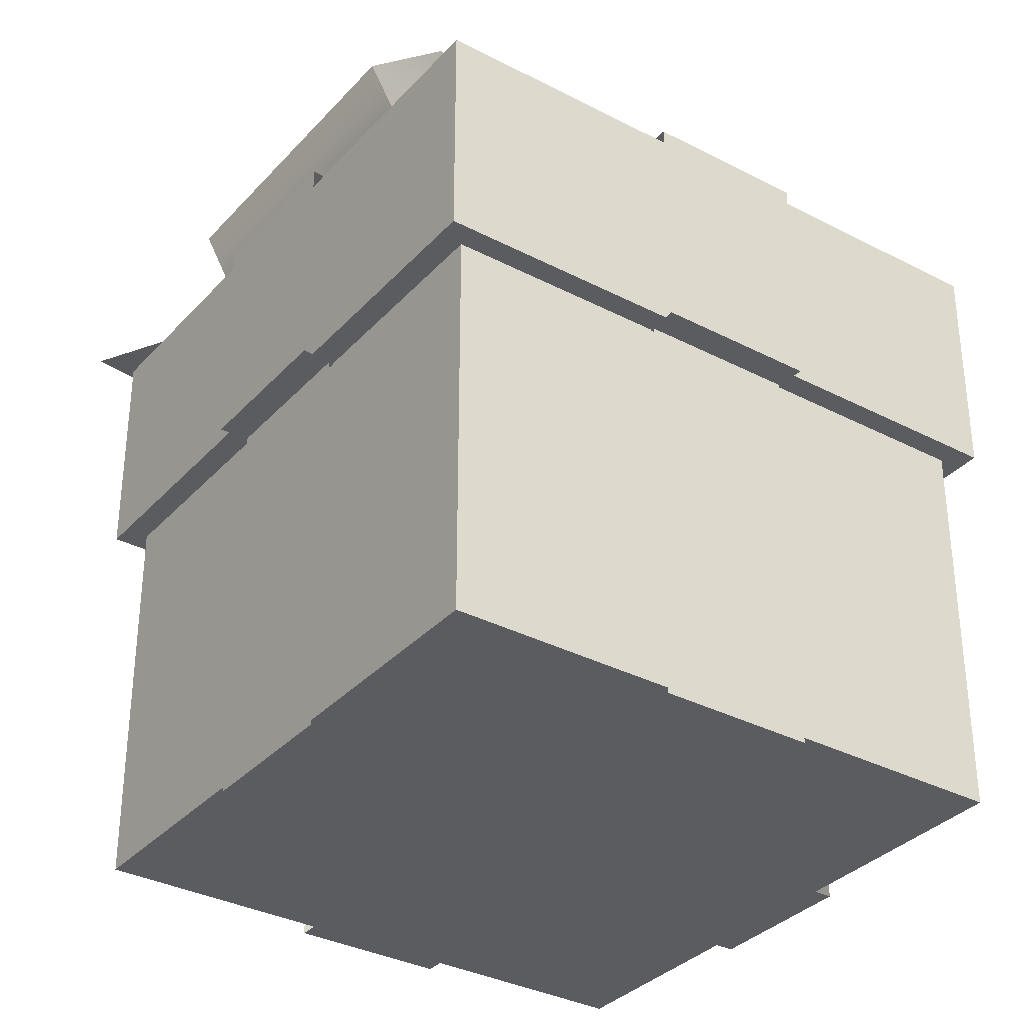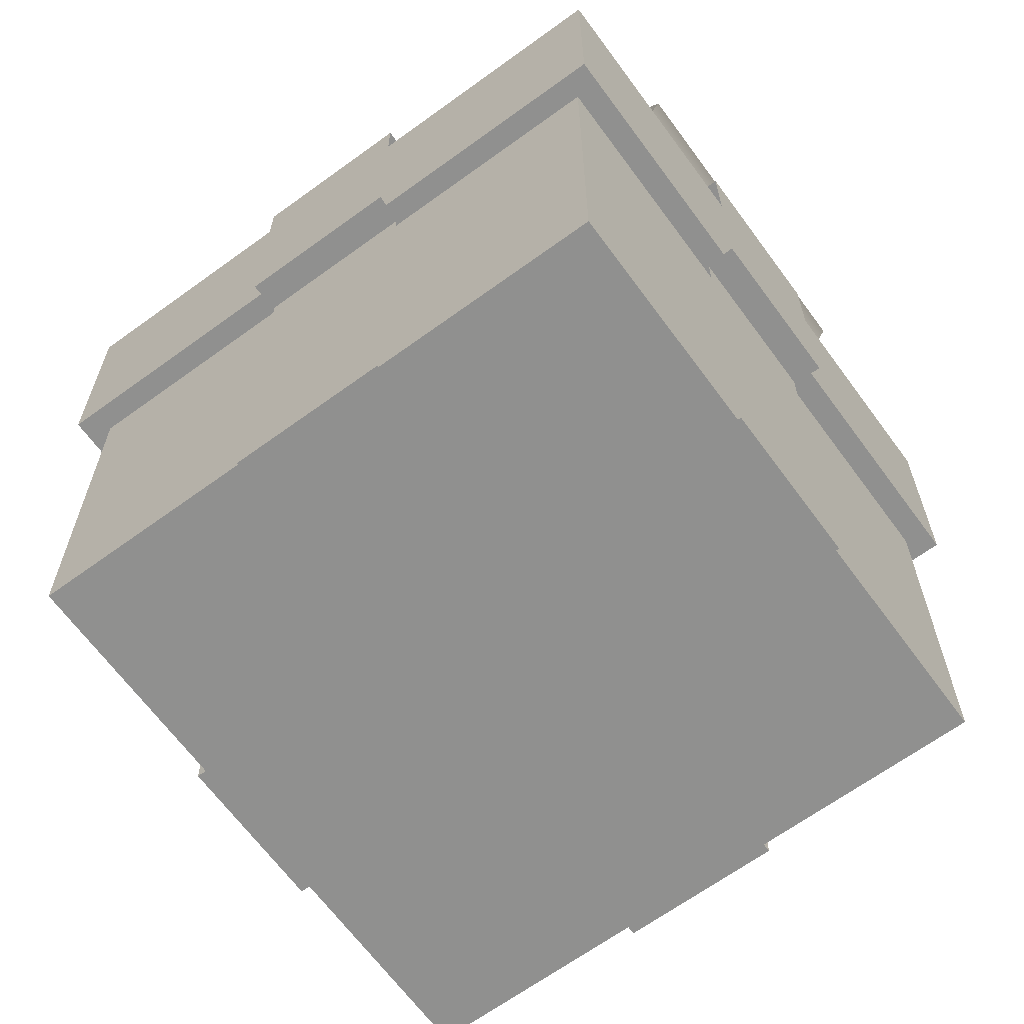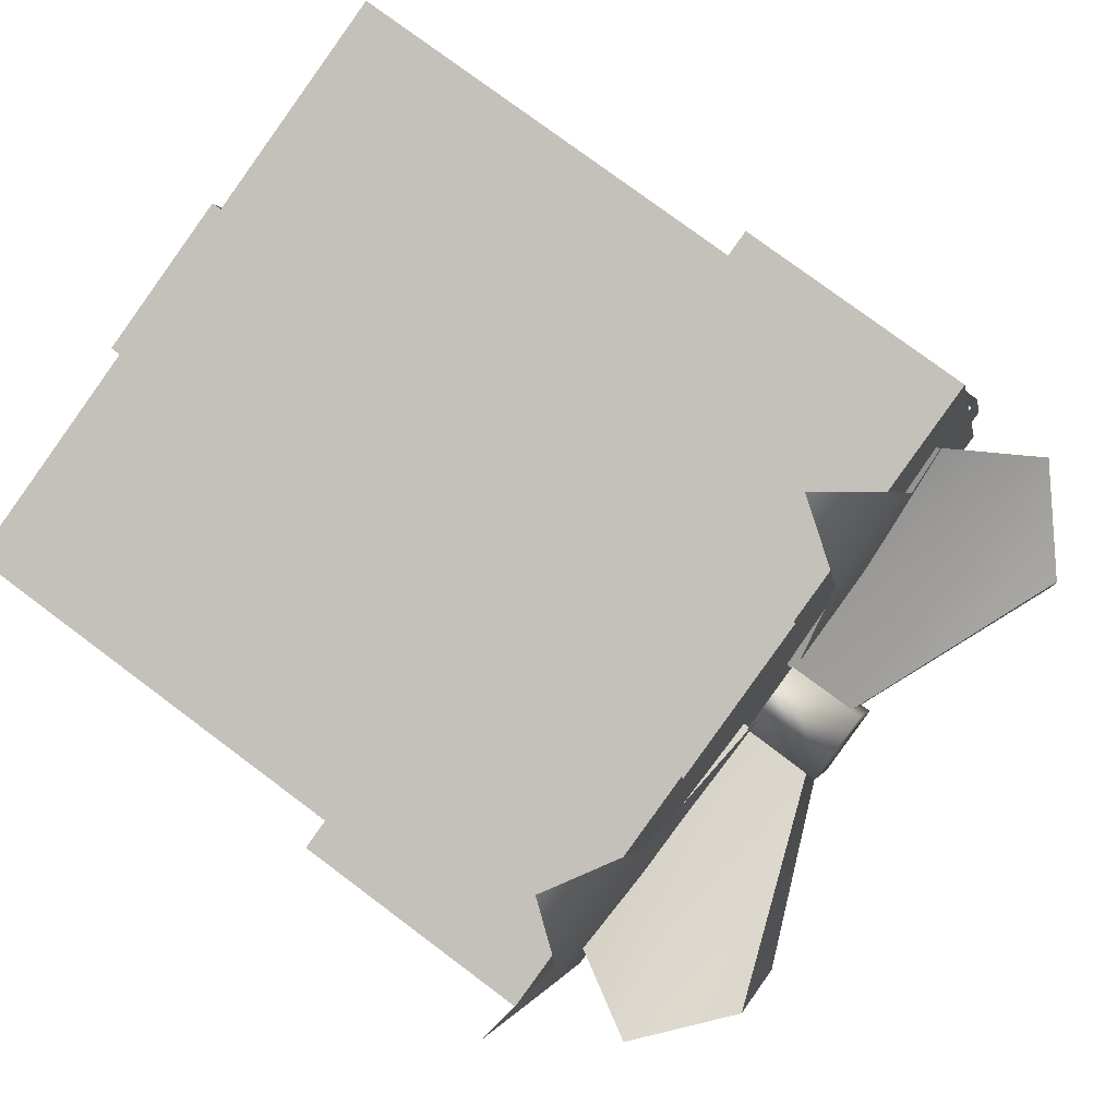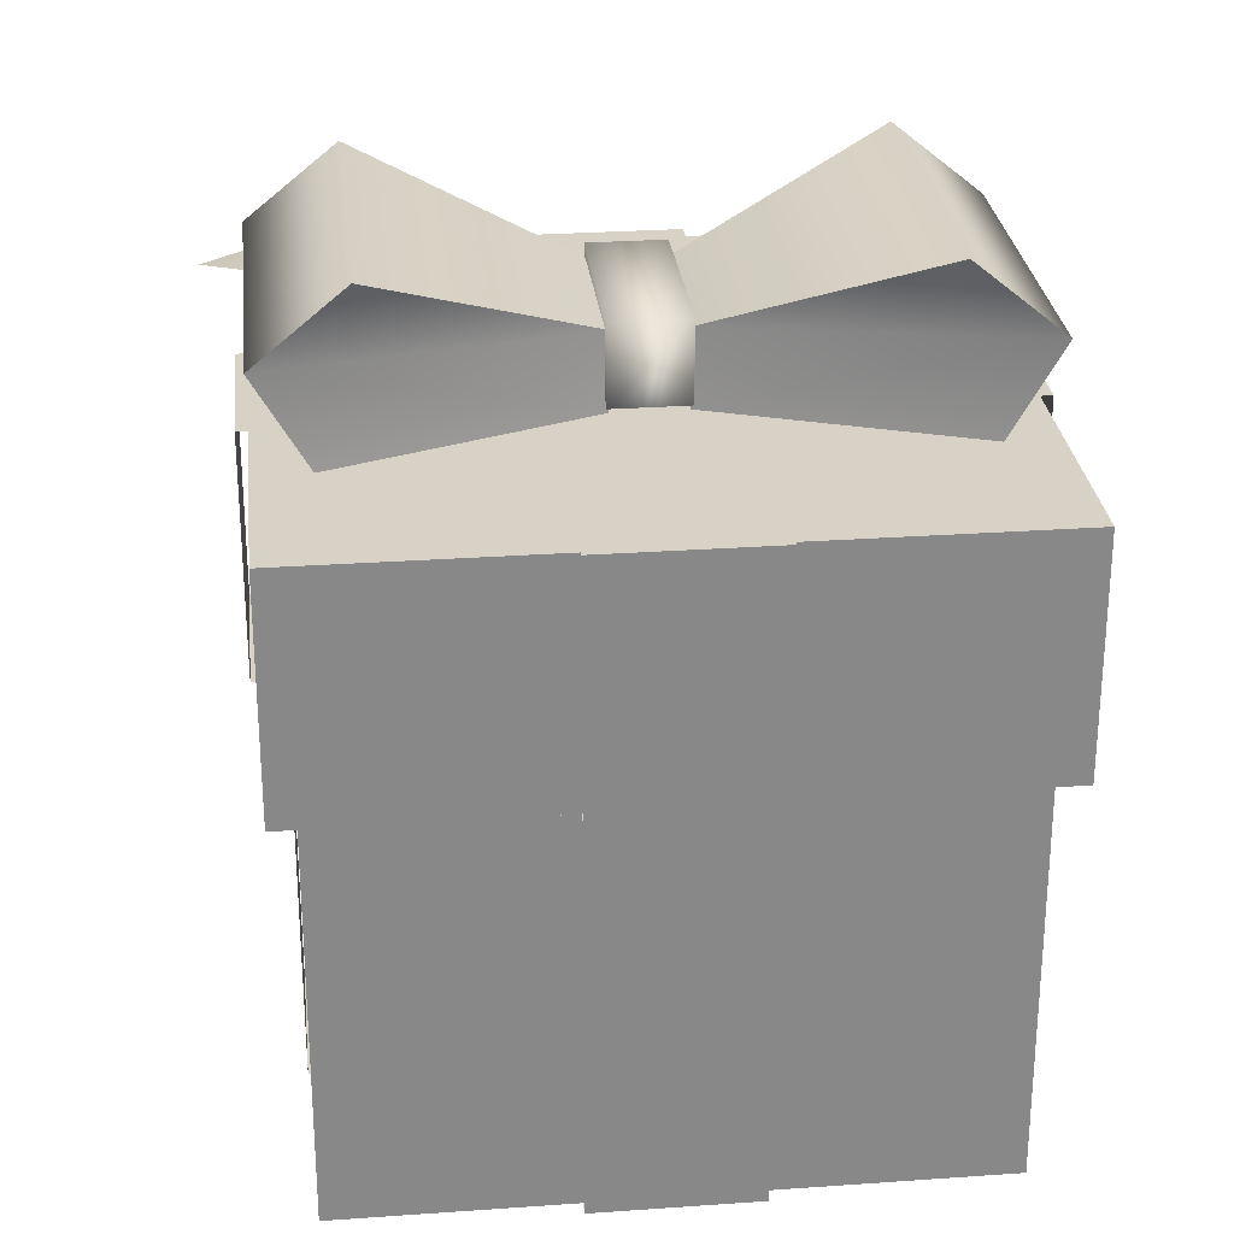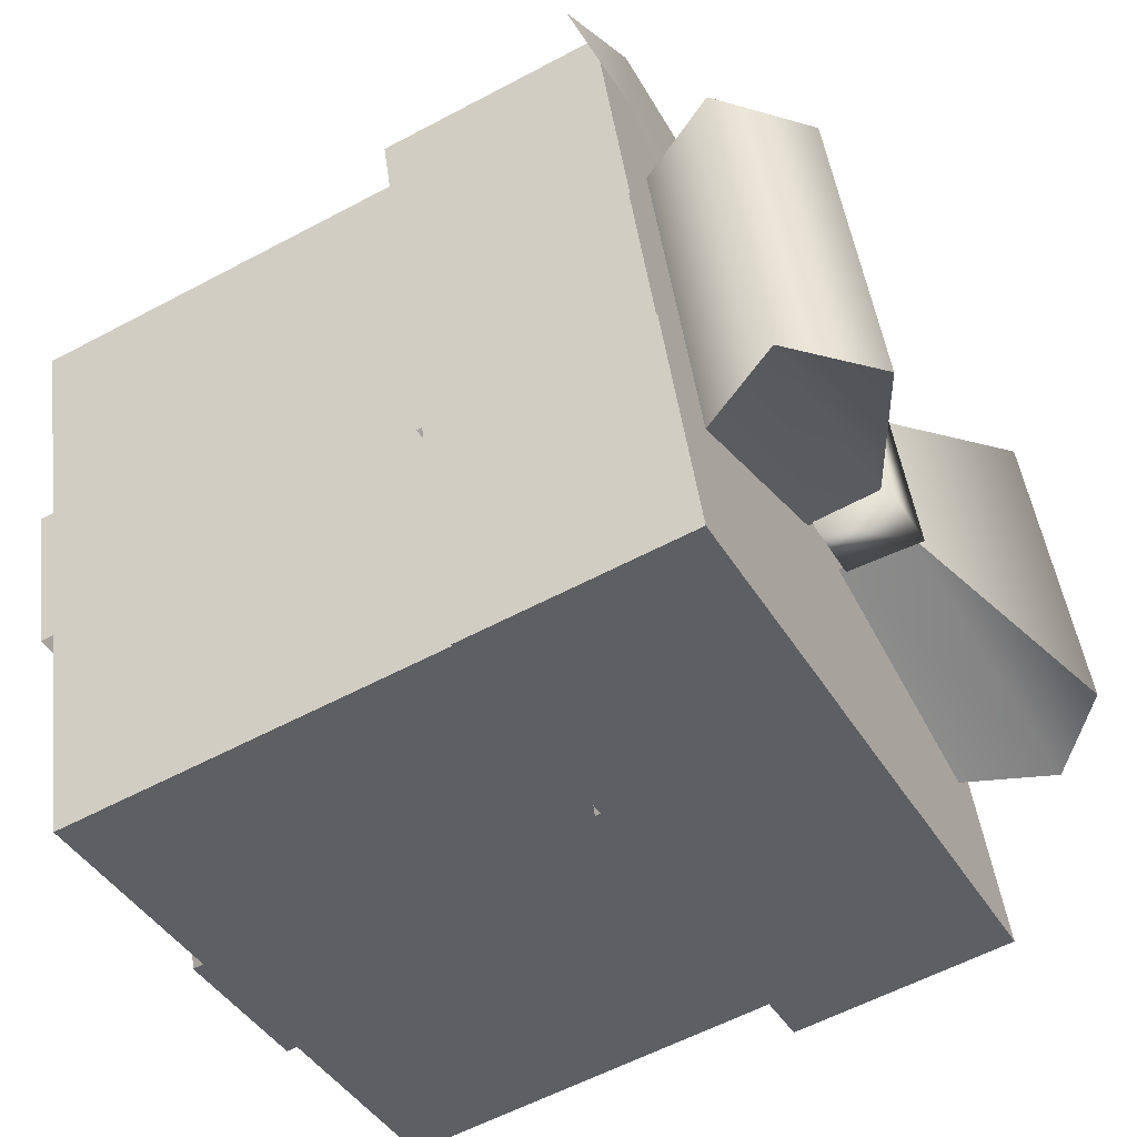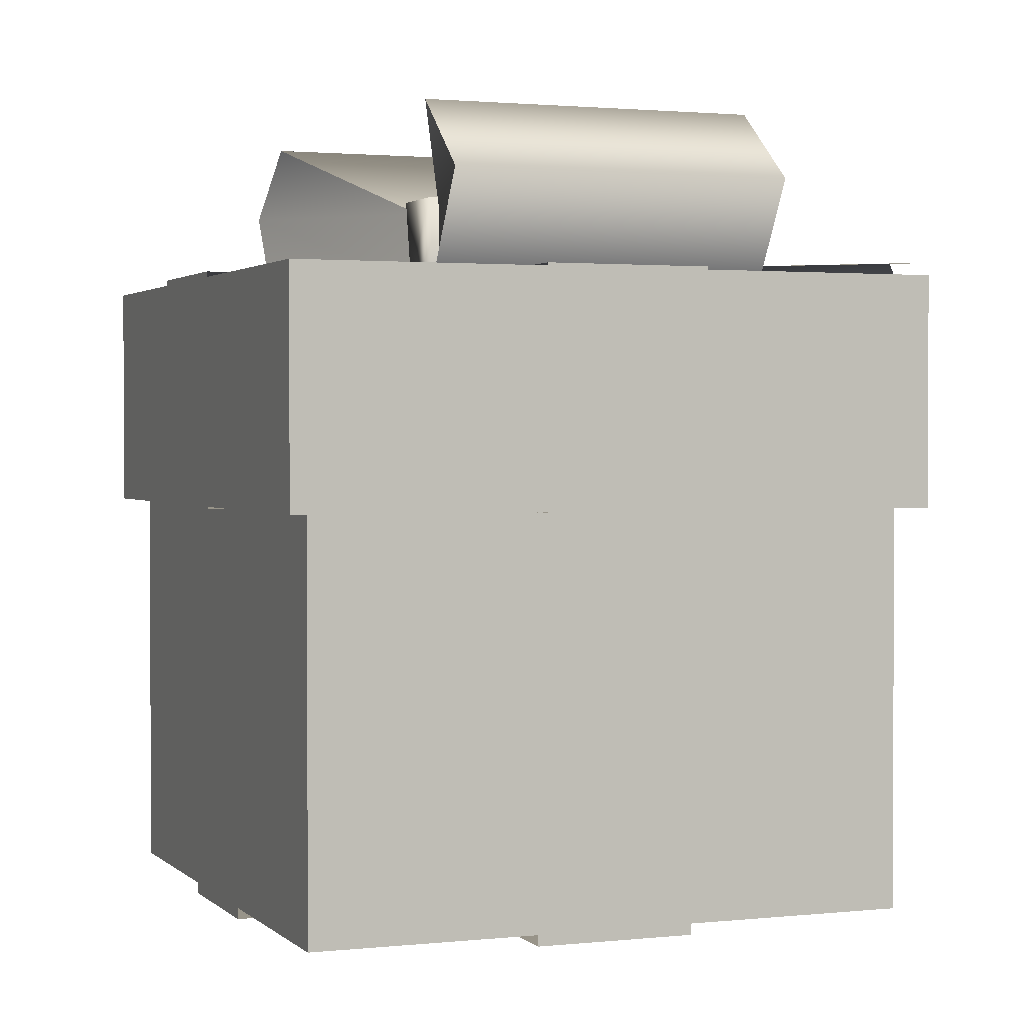
<metadata>
{"format":"obj","ext":"obj","renderer":"f3d","projection":"perspective","resolution":1024,"background":"white","views":[{"elev":-33.9,"azim":159.7,"up":"+Y"},{"elev":-65.6,"azim":-128.8,"up":"+Y"},{"elev":76.5,"azim":126.9,"up":"+Z"},{"elev":27.6,"azim":-171.2,"up":"+Y"},{"elev":-57.9,"azim":119.0,"up":"+Z"},{"elev":1.7,"azim":-96.4,"up":"+Y"}]}
</metadata>
<code>
o model_5006
v 0.01052 0.4709 0.4003
v -0.0002092 0.4709 0.3492
v 0.1756 0.4709 0.3021
v 0.1919 0.4709 0.3517
v 0.1919 0.7389 0.3517
v 0.09112 0.7389 -0.02441
v -0.09026 0.7389 0.02418
v 0.01052 0.7389 0.4003
v 0.1919 0.4709 0.3517
v 0.1919 0.7389 0.3517
v 0.01052 0.7389 0.4003
v 0.01052 0.4709 0.4003
v 0.1143 0.749 0.01486
v 0.4103 0.7463 0.3124
v 0.4115 0.7491 0.1778
v 0.2664 0.7477 0.326
v 0.3752 0.6963 0.4082
v 0.5104 0.7268 0.2468
v 0.03469 0.7493 0.0722
v -0.1525 0.7563 0.4455
v -0.04306 0.749 0.4012
v -0.02386 0.7485 0.08789
v -0.07608 0.6776 0.4991
v -0.1214 0.7482 0.07802
v -0.26 0.7497 0.4598
v -0.4146 0.8384 -0.09103
v -0.3184 0.9199 -0.115
v -0.06188 0.8236 -0.0786
v -0.06214 0.7394 -0.07959
v -0.3585 0.7385 -0.1067
v -0.3184 0.9199 -0.115
v -0.4146 0.8384 -0.09103
v -0.3138 0.8384 0.2851
v -0.2185 0.9199 0.2577
v -0.3585 0.7385 -0.1067
v -0.2574 0.7385 0.2706
v -0.01457 0.8236 0.09794
v -0.06188 0.8236 -0.0786
v -0.3138 0.8384 0.2851
v -0.01457 0.8236 0.09794
v -0.2185 0.9199 0.2577
v -0.01431 0.7394 0.09893
v -0.2574 0.7385 0.2706
v 0.4629 0.472 0.2652
v 0.4629 0.7356 0.2652
v 0.09775 0.7356 0.3631
v 0.09775 0.472 0.3631
v 0.4629 0.7356 0.2652
v 0.3654 0.7356 -0.09863
v 0.0002517 0.7356 -0.0007784
v 0.09775 0.7356 0.3631
v 0.4284 0.472 0.2464
v 0.4629 0.472 0.2652
v 0.09775 0.472 0.3631
v 0.09072 0.472 0.3369
v 0.4629 0.472 0.2652
v 0.3654 0.472 -0.09863
v 0.3654 0.7356 -0.09863
v 0.4629 0.7356 0.2652
v 0.4629 0.472 0.2652
v 0.4284 0.472 0.2464
v 0.3379 0.472 -0.09125
v 0.3654 0.472 -0.09863
v -0.2674 0.472 0.4609
v 0.09775 0.472 0.3631
v 0.09775 0.7356 0.3631
v -0.2674 0.7356 0.4609
v -0.2674 0.7356 0.4609
v 0.09775 0.7356 0.3631
v 0.0002517 0.7356 -0.0007784
v -0.3649 0.7356 0.09707
v -0.2469 0.472 0.4273
v 0.09072 0.472 0.3369
v 0.09775 0.472 0.3631
v -0.2674 0.472 0.4609
v -0.2674 0.472 0.4609
v -0.2674 0.7356 0.4609
v -0.3649 0.7356 0.09707
v -0.3649 0.472 0.09707
v -0.2674 0.472 0.4609
v -0.3649 0.472 0.09707
v -0.3374 0.472 0.08969
v -0.2469 0.472 0.4273
v -0.4624 0.472 -0.2668
v -0.4624 0.7356 -0.2668
v -0.09724 0.7356 -0.3646
v -0.09724 0.472 -0.3646
v -0.4624 0.7356 -0.2668
v -0.3649 0.7356 0.09707
v -0.09724 0.7356 -0.3646
v -0.4279 0.472 -0.2479
v -0.4624 0.472 -0.2668
v -0.09724 0.472 -0.3646
v -0.09022 0.472 -0.3384
v -0.4624 0.472 -0.2668
v -0.3649 0.472 0.09707
v -0.3649 0.7356 0.09707
v -0.4624 0.7356 -0.2668
v -0.4624 0.472 -0.2668
v -0.4279 0.472 -0.2479
v -0.3374 0.472 0.08969
v -0.3649 0.472 0.09707
v 0.2679 0.472 -0.4625
v -0.09724 0.472 -0.3646
v -0.09724 0.7356 -0.3646
v 0.2679 0.7356 -0.4625
v 0.2679 0.7356 -0.4625
v -0.09724 0.7356 -0.3646
v 0.3654 0.7356 -0.09863
v 0.2474 0.472 -0.4289
v -0.09022 0.472 -0.3384
v -0.09724 0.472 -0.3646
v 0.2679 0.472 -0.4625
v 0.2679 0.472 -0.4625
v 0.2679 0.7356 -0.4625
v 0.3654 0.7356 -0.09863
v 0.3654 0.472 -0.09863
v 0.2679 0.472 -0.4625
v 0.3654 0.472 -0.09863
v 0.3379 0.472 -0.09125
v 0.2474 0.472 -0.4289
v -0.009665 0.4709 -0.4005
v 0.001057 0.4709 -0.3494
v -0.1748 0.4709 -0.3023
v -0.191 0.4709 -0.3519
v -0.191 0.7389 -0.3519
v -0.09026 0.7389 0.02418
v 0.09112 0.7389 -0.02441
v -0.009665 0.7389 -0.4005
v -0.191 0.4709 -0.3519
v -0.191 0.7389 -0.3519
v -0.009665 0.7389 -0.4005
v -0.009665 0.4709 -0.4005
v -0.3522 0.4709 0.1909
v -0.4008 0.4709 0.009493
v -0.3497 0.4709 -0.00124
v -0.3026 0.4709 0.1746
v -0.4008 0.738 0.009493
v -0.3522 0.738 0.1909
v 0.02455 0.738 0.08991
v -0.02405 0.738 -0.09147
v -0.4008 0.4709 0.009493
v -0.3522 0.4709 0.1909
v -0.3522 0.738 0.1909
v -0.4008 0.738 0.009493
v 0.3527 0.4709 -0.1924
v 0.4013 0.4709 -0.01105
v 0.3502 0.4709 -0.0003185
v 0.3031 0.4709 -0.1762
v 0.4013 0.738 -0.01105
v 0.3527 0.738 -0.1924
v -0.02405 0.738 -0.09147
v 0.02455 0.738 0.08991
v 0.4013 0.4709 -0.01105
v 0.3527 0.4709 -0.1924
v 0.3527 0.738 -0.1924
v 0.4013 0.738 -0.01105
v 0.3135 0.8384 -0.2861
v 0.01429 0.8236 -0.09901
v 0.2182 0.9199 -0.2588
v 0.2571 0.7385 -0.2717
v 0.01402 0.7394 -0.1
v 0.2182 0.9199 -0.2588
v 0.3181 0.9199 0.1139
v 0.4143 0.8384 0.08996
v 0.3135 0.8384 -0.2861
v 0.3582 0.7385 0.1057
v 0.2571 0.7385 -0.2717
v 0.06159 0.8236 0.07753
v 0.01429 0.8236 -0.09901
v 0.4143 0.8384 0.08996
v 0.3181 0.9199 0.1139
v 0.06159 0.8236 0.07753
v 0.06186 0.7394 0.07852
v 0.3582 0.7385 0.1057
v -0.01325 0.8364 0.1108
v 0.06774 0.8364 0.0891
v 0.01376 0.8364 -0.1123
v -0.06723 0.8364 -0.09065
v -0.06543 0.746 -0.08516
v -0.01444 0.746 0.1052
v -0.01325 0.8364 0.1108
v -0.06723 0.8364 -0.09065
v 0.01495 0.746 -0.1067
v 0.01376 0.8364 -0.1123
v -0.01444 0.746 0.1052
v 0.06594 0.746 0.08362
v 0.06774 0.8364 0.0891
v -0.01325 0.8364 0.1108
v 0.01495 0.746 -0.1067
v 0.01376 0.8364 -0.1123
v 0.003978 0.001808 0.365
v -0.08772 0.001808 0.02281
v 0.08821 0.001808 -0.02433
v 0.1799 0.001808 0.3179
v 0.003978 0.655 0.365
v 0.003978 0.001808 0.365
v 0.1799 0.001808 0.3179
v 0.1799 0.655 0.3179
v -0.4281 0.01134 -0.2481
v -0.4281 0.643 -0.2481
v -0.09028 0.643 -0.3386
v -0.09028 0.01134 -0.3386
v -0.4281 0.643 -0.2481
v -0.4281 0.01134 -0.2481
v -0.3376 0.01134 0.08976
v -0.3376 0.643 0.08976
v 0.2476 0.01134 -0.4291
v -0.09028 0.01134 -0.3386
v -0.09028 0.643 -0.3386
v 0.2476 0.643 -0.4291
v 0.2476 0.643 -0.4291
v 0.3381 0.643 -0.09128
v 0.3381 0.01134 -0.09128
v 0.2476 0.01134 -0.4291
v 0.4286 0.01134 0.2466
v 0.4286 0.643 0.2466
v 0.09076 0.643 0.3371
v 0.09076 0.01134 0.3371
v 0.4286 0.643 0.2466
v 0.4286 0.01134 0.2466
v 0.3381 0.01134 -0.09128
v 0.3381 0.643 -0.09128
v -0.2471 0.01134 0.4276
v 0.09076 0.01134 0.3371
v 0.09076 0.643 0.3371
v -0.2471 0.643 0.4276
v -0.2471 0.643 0.4276
v -0.3376 0.643 0.08976
v -0.3376 0.01134 0.08976
v -0.2471 0.01134 0.4276
v -0.00349 0.001808 -0.3666
v 0.08821 0.001808 -0.02433
v -0.08772 0.001808 0.02281
v -0.1794 0.001808 -0.3194
v -0.00349 0.655 -0.3666
v -0.00349 0.001808 -0.3666
v -0.1794 0.001808 -0.3194
v -0.1794 0.655 -0.3194
v -0.3666 0 0.003266
v -0.02333 0 -0.08872
v 0.02381 0 0.08721
v -0.3195 0 0.1792
v -0.3666 0.655 0.003266
v -0.3666 0 0.003266
v -0.3195 0 0.1792
v -0.3195 0.655 0.1792
v 0.3671 0 -0.004778
v 0.02381 0 0.08721
v -0.02333 0 -0.08872
v 0.32 0 -0.1807
v 0.3671 0.655 -0.004778
v 0.3671 0 -0.004778
v 0.32 0 -0.1807
v 0.32 0.655 -0.1807
v 0.2338 0.03011 -0.407
v -0.08566 0.03011 -0.3214
v 0.0002439 0.03011 -0.0007559
v 0.3197 0.03011 -0.08635
v 0.4286 0.01134 0.2466
v 0.09076 0.01134 0.3371
v 0.0002439 0.01134 -0.0007559
v 0.3381 0.01134 -0.09128
v -0.2333 0.03011 0.4054
v 0.08615 0.03011 0.3199
v -0.3192 0.03011 0.08484
v 0.4056 0.03011 0.2343
v 0.3197 0.03011 -0.08635
v 0.0002439 0.03011 -0.0007559
v 0.08615 0.03011 0.3199
v -0.4051 0.03011 -0.2358
v -0.3192 0.03011 0.08484
v -0.08566 0.03011 -0.3214
v -0.2471 0.01134 0.4276
v -0.3376 0.01134 0.08976
v -0.09028 0.01134 -0.3386
v 0.2476 0.01134 -0.4291
v -0.4281 0.01134 -0.2481
g surface_000
f 9 11 12
f 9 10 11
f 5 7 8
f 5 6 7
f 1 3 4
f 1 2 3
f 18 15 14
f 13 14 15
f 19 14 13
f 16 14 19
f 14 16 17
f 20 24 25
f 20 22 24
f 20 21 22
f 23 21 20
f 42 39 43
f 42 40 39
f 39 40 41
f 37 38 31
f 37 31 34
f 31 33 34
f 31 32 33
f 32 36 33
f 32 35 36
f 26 29 30
f 26 28 29
f 26 27 28
f 118 120 121
f 118 119 120
f 114 116 117
f 114 115 116
f 110 112 113
f 110 111 112
f 107 70 109
f 107 108 70
f 103 105 106
f 103 104 105
f 99 101 102
f 99 100 101
f 95 97 98
f 95 96 97
f 91 93 94
f 91 92 93
f 88 50 90
f 88 89 50
f 84 86 87
f 84 85 86
f 80 82 83
f 80 81 82
f 76 78 79
f 76 77 78
f 72 74 75
f 72 73 74
f 68 70 71
f 68 69 70
f 64 66 67
f 64 65 66
f 60 62 63
f 60 61 62
f 56 58 59
f 56 57 58
f 52 54 55
f 52 53 54
f 48 50 51
f 48 49 50
f 44 46 47
f 44 45 46
f 130 132 133
f 130 131 132
f 126 128 129
f 126 127 128
f 122 124 125
f 122 123 124
f 142 144 145
f 142 143 144
f 138 140 141
f 138 139 140
f 134 136 137
f 134 135 136
f 154 156 157
f 154 155 156
f 150 152 153
f 150 151 152
f 146 148 149
f 146 147 148
f 174 175 171
f 174 171 173
f 171 172 173
f 169 163 170
f 169 164 163
f 163 164 165
f 163 165 166
f 166 165 167
f 166 167 168
f 158 161 162
f 158 162 159
f 158 159 160
f 187 190 191
f 187 191 188
f 186 187 188
f 186 188 189
f 184 183 185
f 184 180 183
f 180 182 183
f 180 181 182
f 176 178 179
f 176 177 178
f 196 198 199
f 196 197 198
f 192 194 195
f 192 193 194
f 228 230 231
f 228 229 230
f 224 226 227
f 224 225 226
f 220 222 223
f 220 221 222
f 216 218 219
f 216 217 218
f 212 214 215
f 212 213 214
f 208 210 211
f 208 209 210
f 204 206 207
f 204 205 206
f 200 202 203
f 200 201 202
f 236 238 239
f 236 237 238
f 232 234 235
f 232 233 234
f 244 246 247
f 244 245 246
f 240 242 243
f 240 241 242
f 252 254 255
f 252 253 254
f 248 250 251
f 248 249 250
f 276 277 263
f 276 263 262
f 278 276 262
f 278 262 275
f 274 275 262
f 274 262 261
f 260 261 262
f 260 262 263
f 271 269 273
f 271 272 269
f 267 269 270
f 267 268 269
f 264 258 266
f 264 265 258
f 256 258 259
f 256 257 258

</code>
